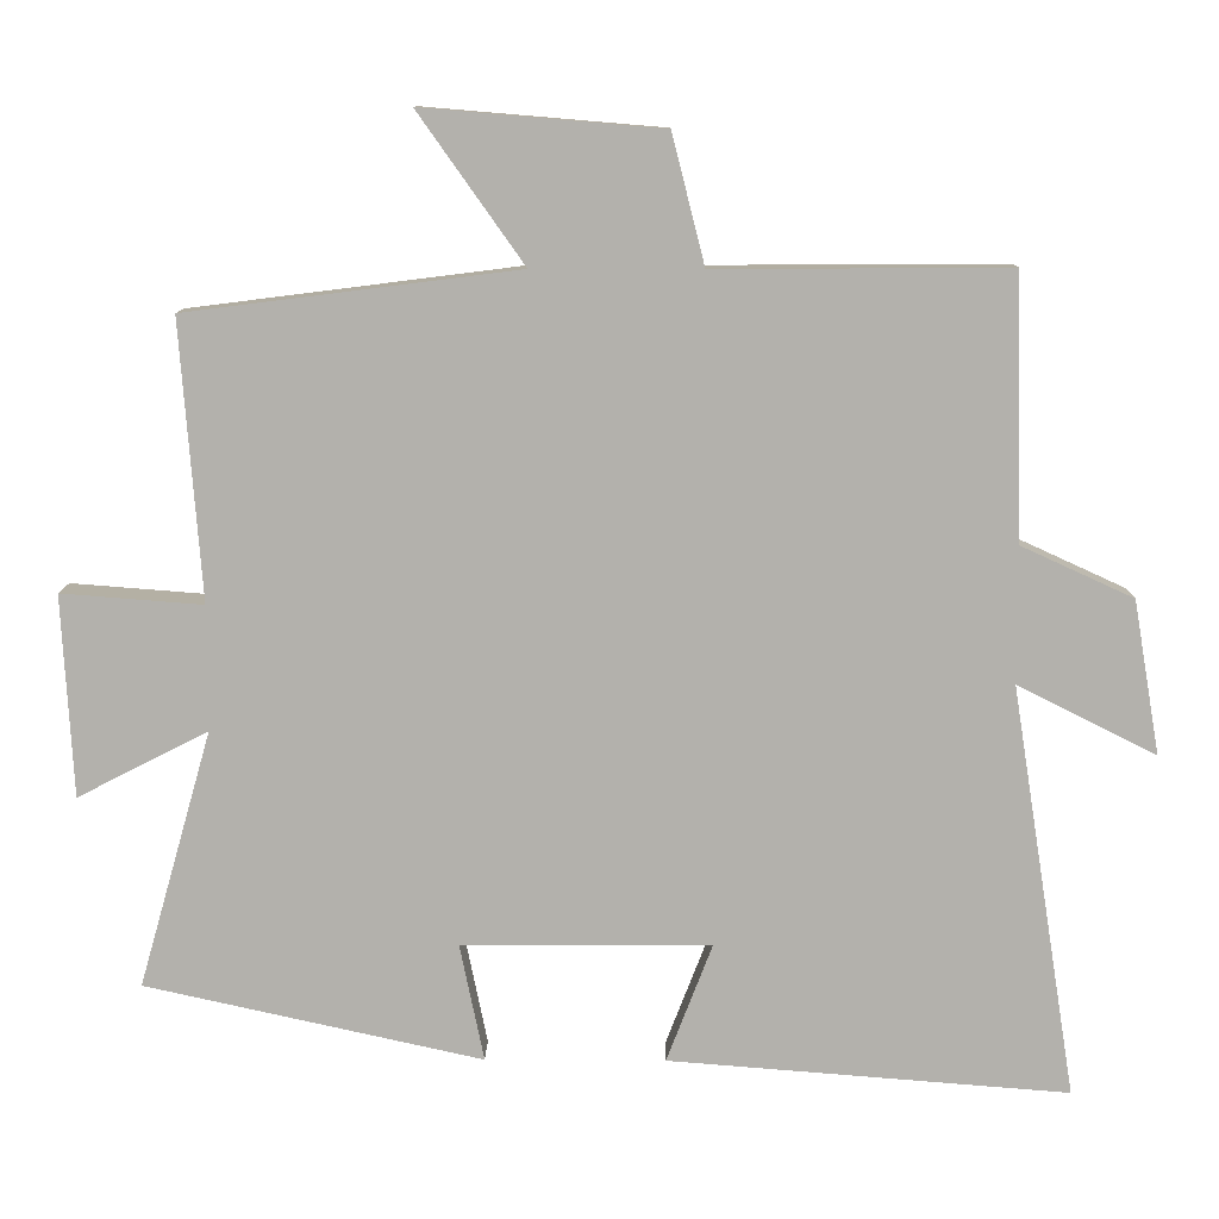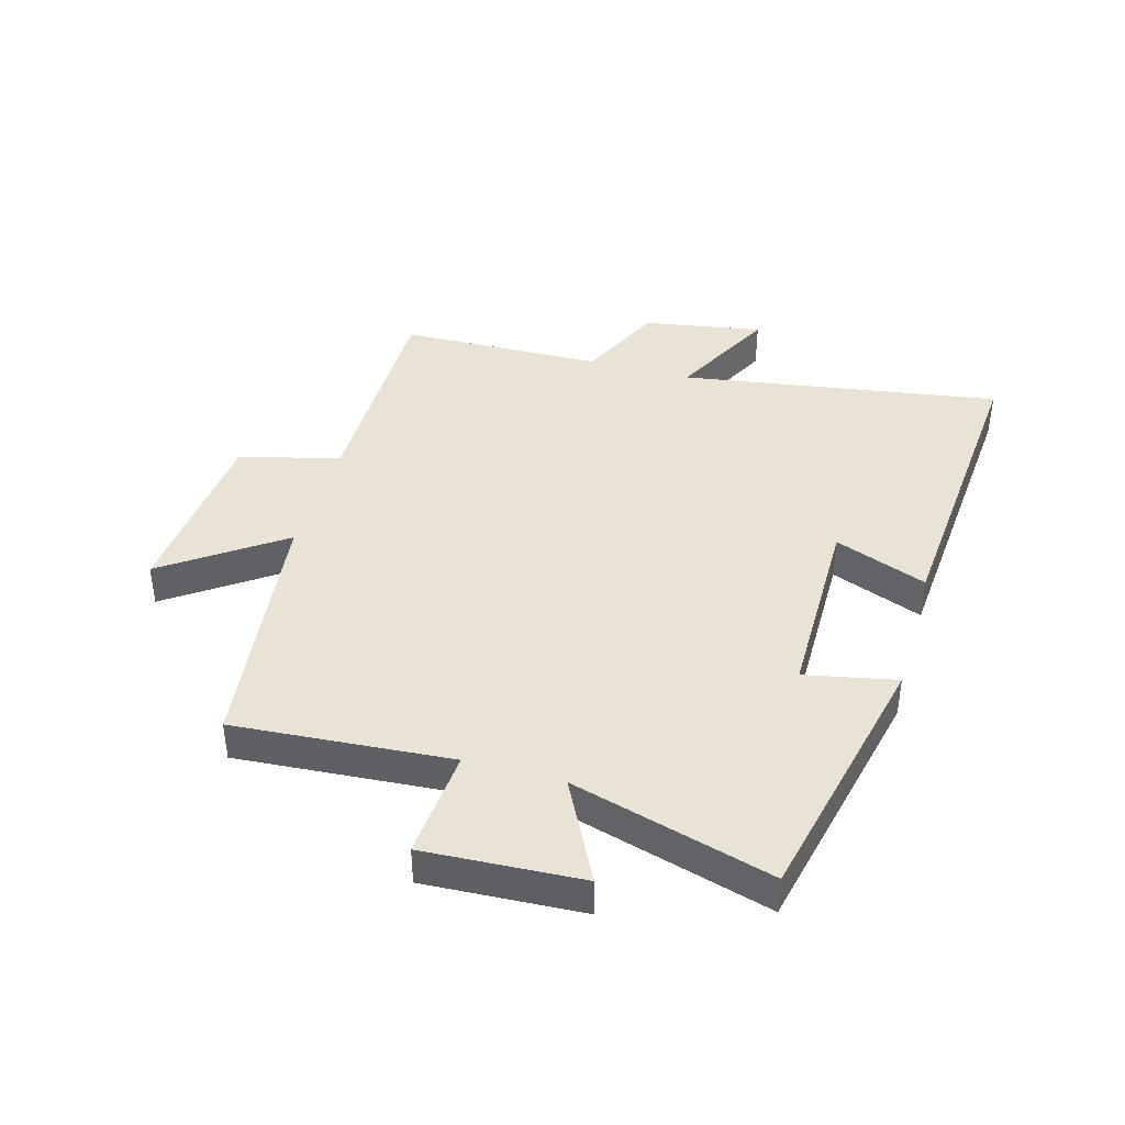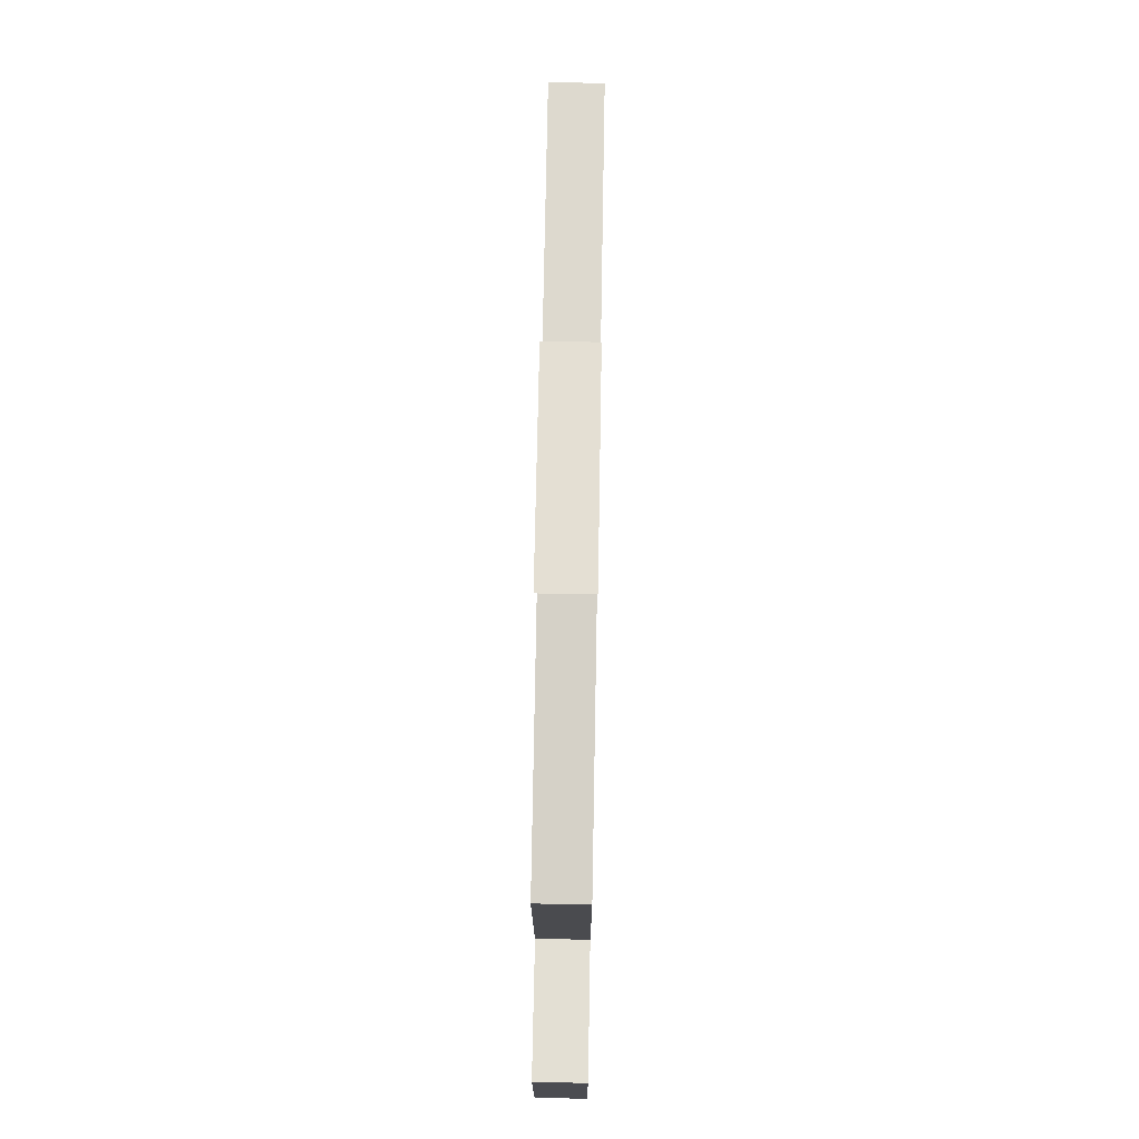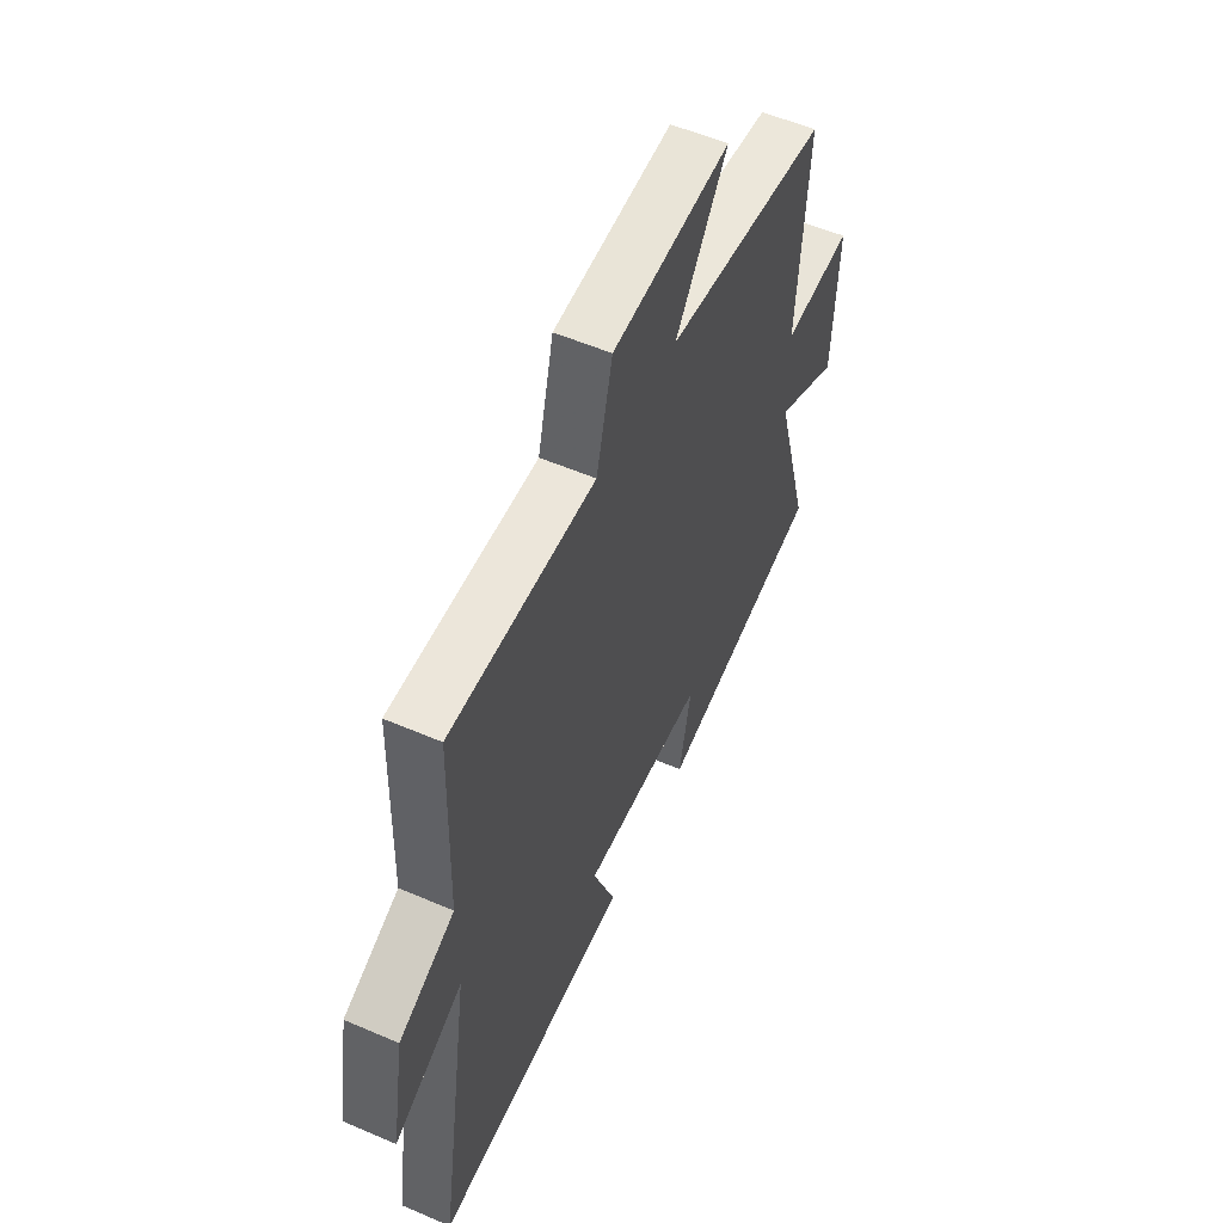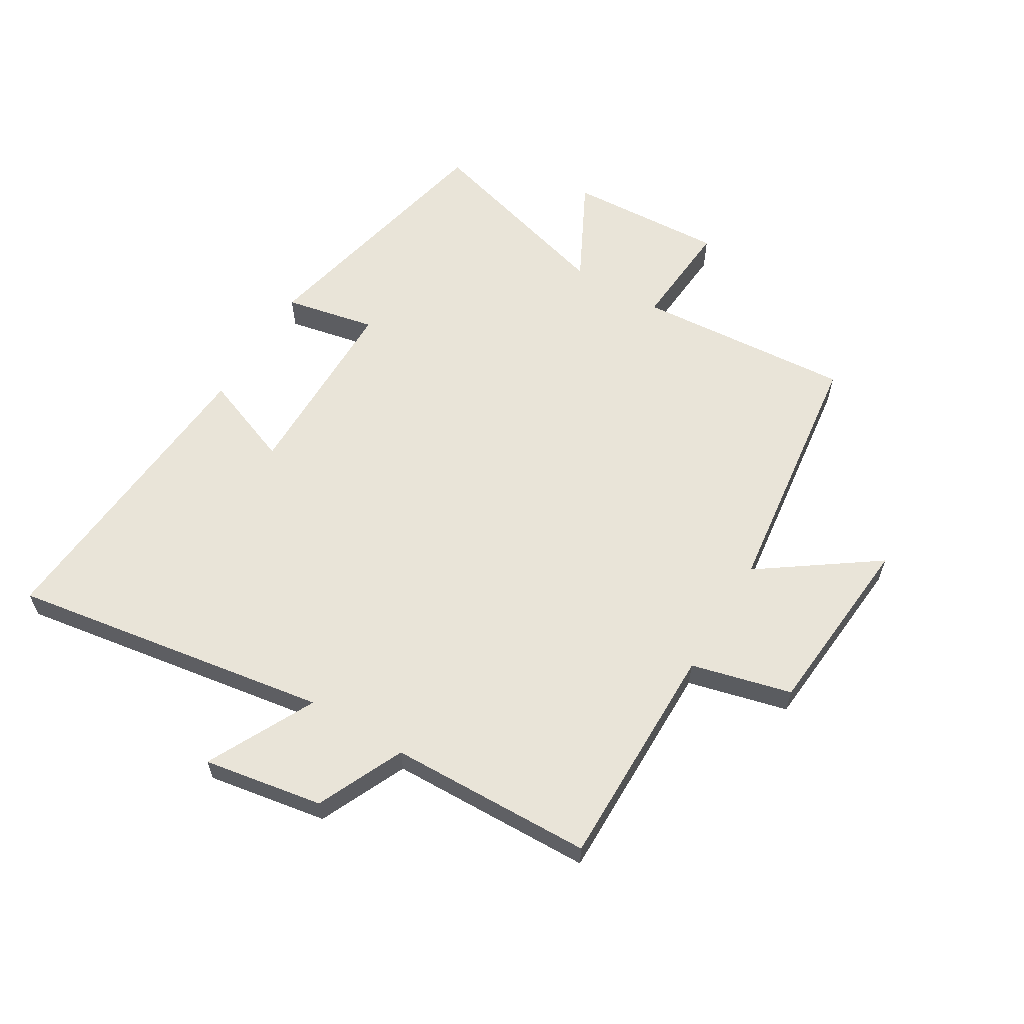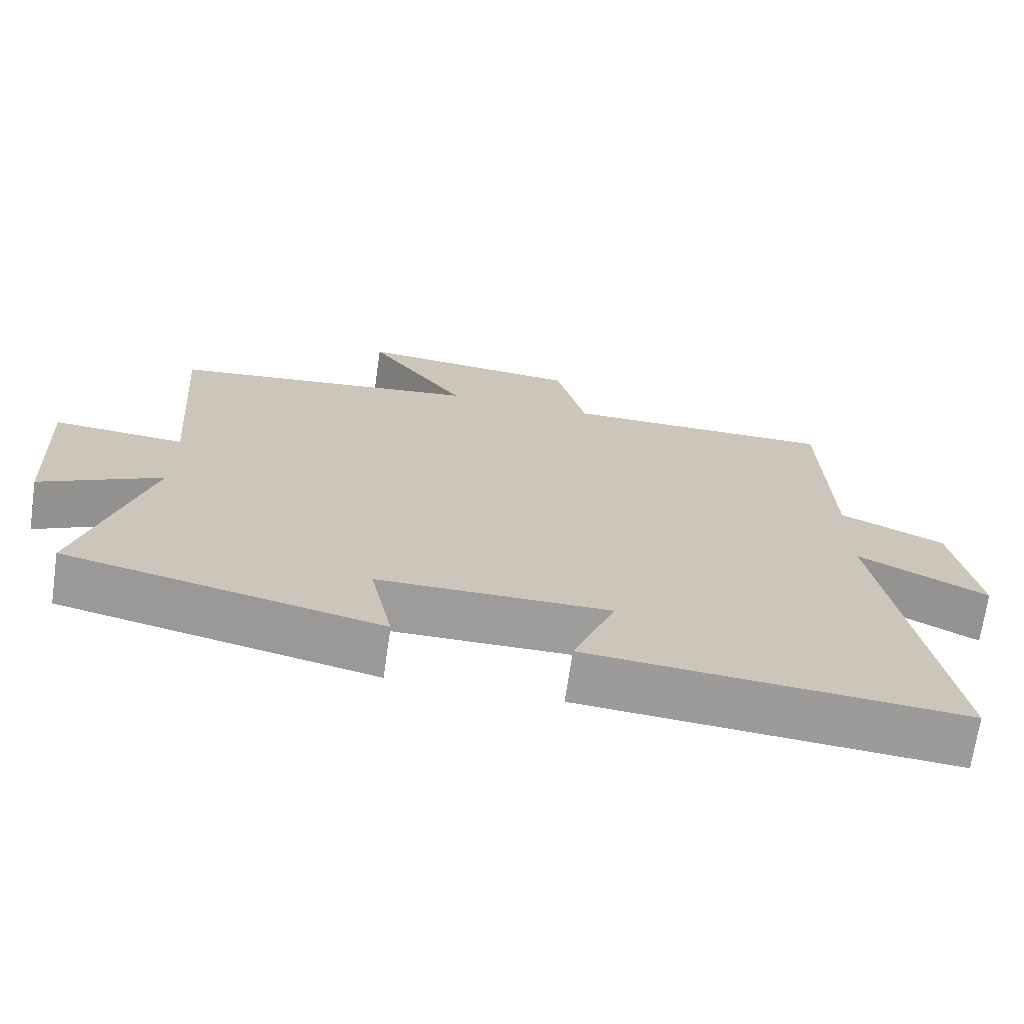
<metadata>
{"format":"obj","ext":"obj","renderer":"f3d","projection":"perspective","resolution":1024,"background":"white","views":[{"elev":10.8,"azim":-179.1,"up":"+Z"},{"elev":41.0,"azim":105.9,"up":"+Y"},{"elev":71.5,"azim":91.0,"up":"+Z"},{"elev":54.9,"azim":-65.5,"up":"+Z"},{"elev":60.4,"azim":-59.0,"up":"+Y"},{"elev":-70.0,"azim":171.8,"up":"+Z"}]}
</metadata>
<code>
v 0.594 0.07 -0.404
v 0.16 0.07 -0.5
v 0.191 0.07 -0.349
v -0.129 0.07 -0.347
v -0.07 0.07 -0.5
v -0.584 0.07 -0.54
v -0.5 0.07 -0.01
v -0.678 0.07 -0.1
v -0.644 0.07 0.098
v -0.5 0.07 0.164
v -0.491 0.07 0.502
v -0.114 0.07 0.5
v -0.072 0.07 0.666
v 0.236 0.07 0.692
v 0.1 0.07 0.5
v 0.527 0.07 0.446
v 0.5 0.07 0.087
v 0.682 0.07 0.101
v 0.668 0.07 -0.159
v 0.5 0.07 -0.073
v 0.594 0 -0.404
v 0.16 0 -0.5
v 0.191 0 -0.349
v -0.129 0 -0.347
v -0.07 0 -0.5
v -0.584 0 -0.54
v -0.5 0 -0.01
v -0.678 0 -0.1
v -0.644 0 0.098
v -0.5 0 0.164
v -0.491 0 0.502
v -0.114 0 0.5
v -0.072 0 0.666
v 0.236 0 0.692
v 0.1 0 0.5
v 0.527 0 0.446
v 0.5 0 0.087
v 0.682 0 0.101
v 0.668 0 -0.159
v 0.5 0 -0.073
f 17 18 19 20
f 15 16 17
f 15 17 20
f 12 13 14 15
f 12 15 20 1
f 10 11 12 1
f 7 8 9 10
f 4 5 6 7
f 3 4 7 10
f 1 2 3
f 1 3 10
f 40 39 38 37
f 37 36 35
f 40 37 35
f 35 34 33 32
f 21 40 35 32
f 21 32 31 30
f 30 29 28 27
f 27 26 25 24
f 30 27 24 23
f 23 22 21
f 30 23 21
f 1 21 22 2
f 2 22 23 3
f 3 23 24 4
f 4 24 25 5
f 5 25 26 6
f 6 26 27 7
f 7 27 28 8
f 8 28 29 9
f 9 29 30 10
f 10 30 31 11
f 11 31 32 12
f 12 32 33 13
f 13 33 34 14
f 14 34 35 15
f 15 35 36 16
f 16 36 37 17
f 17 37 38 18
f 18 38 39 19
f 19 39 40 20
f 20 40 21 1

</code>
